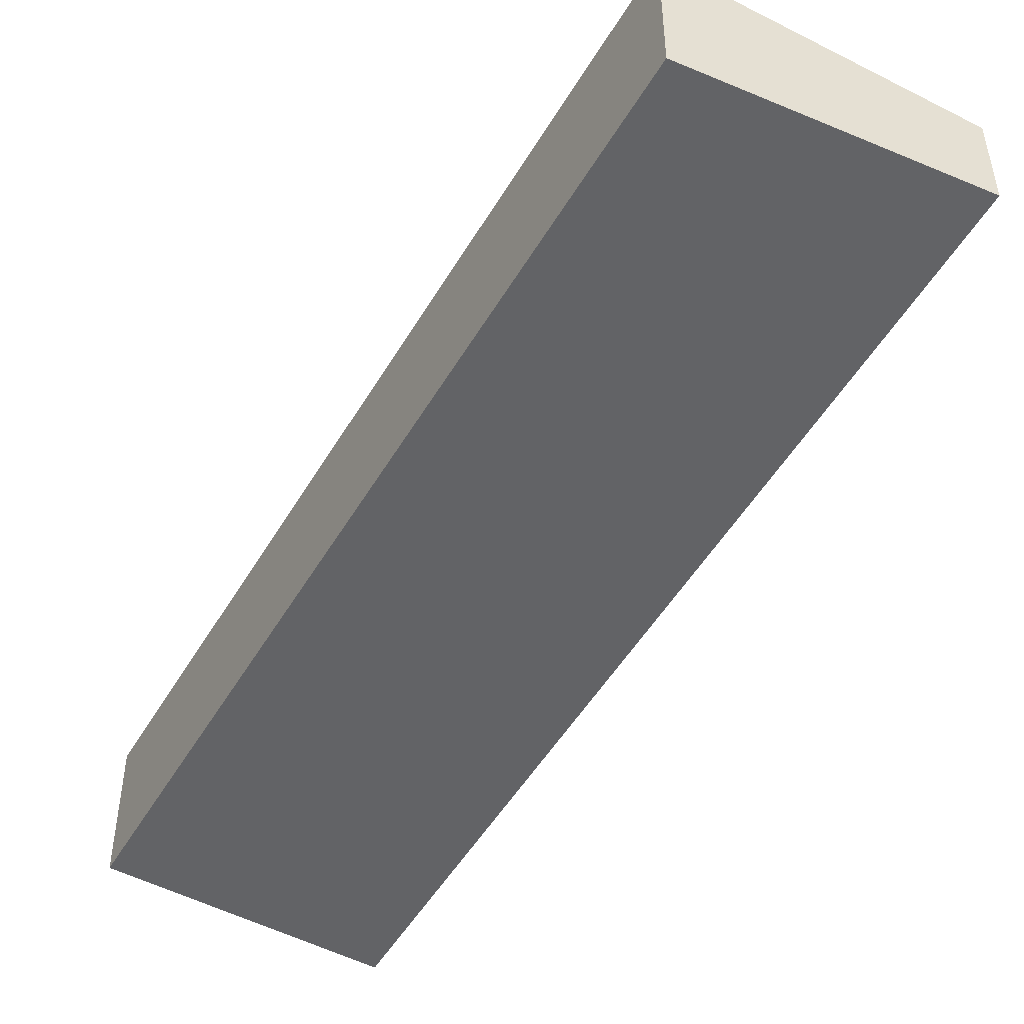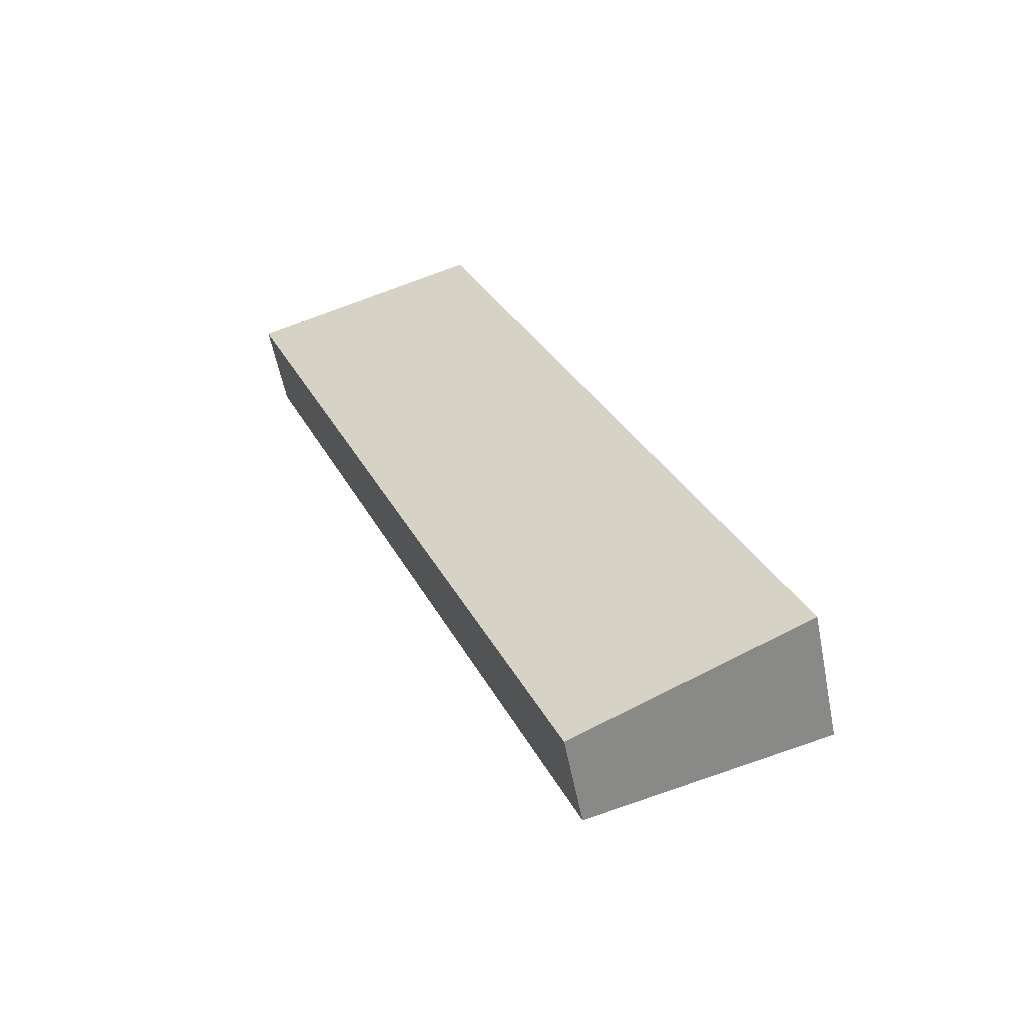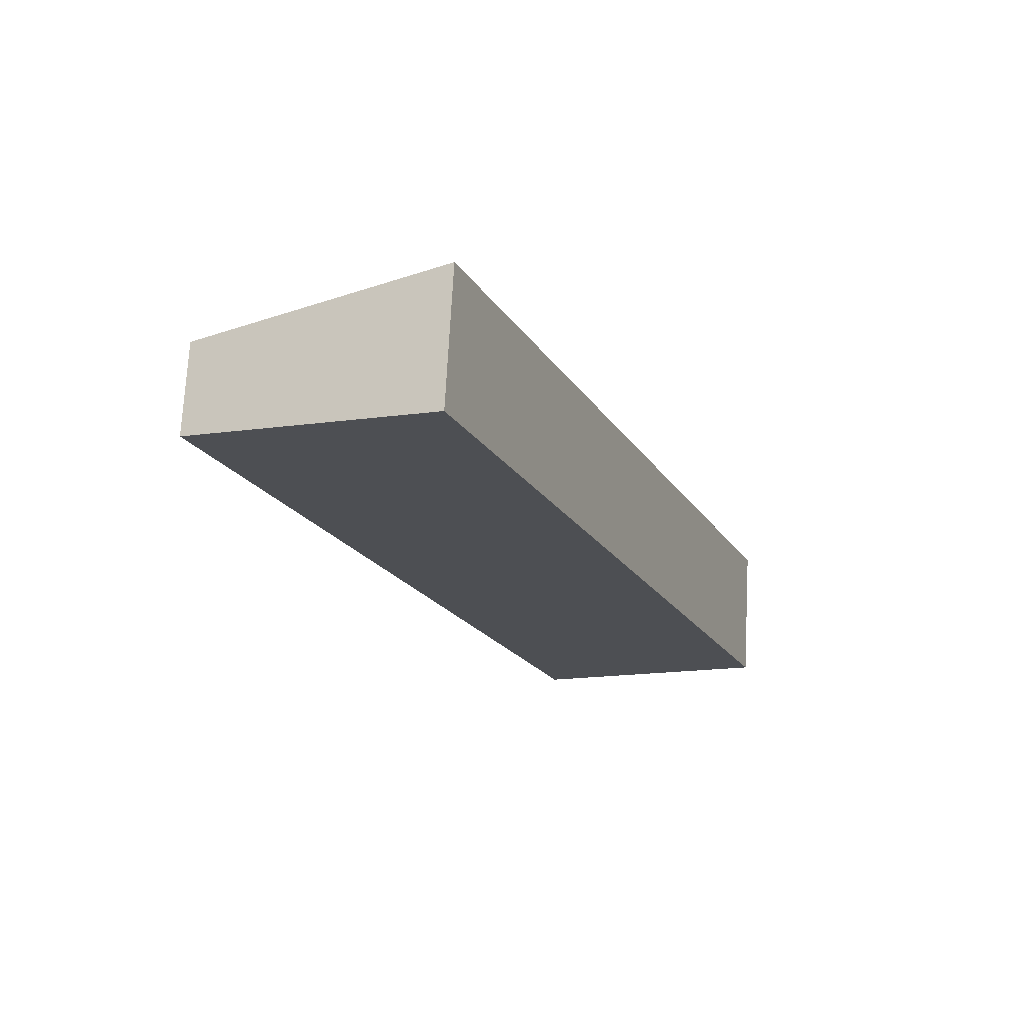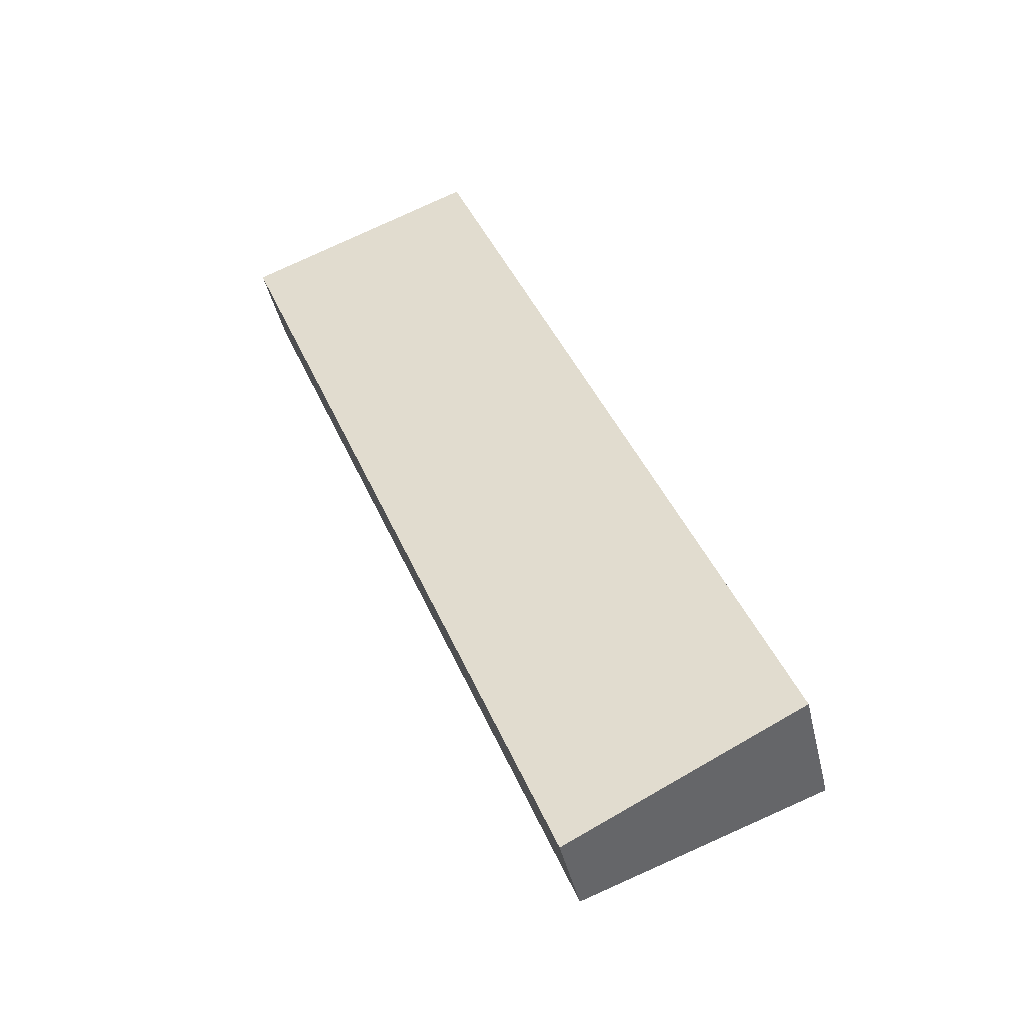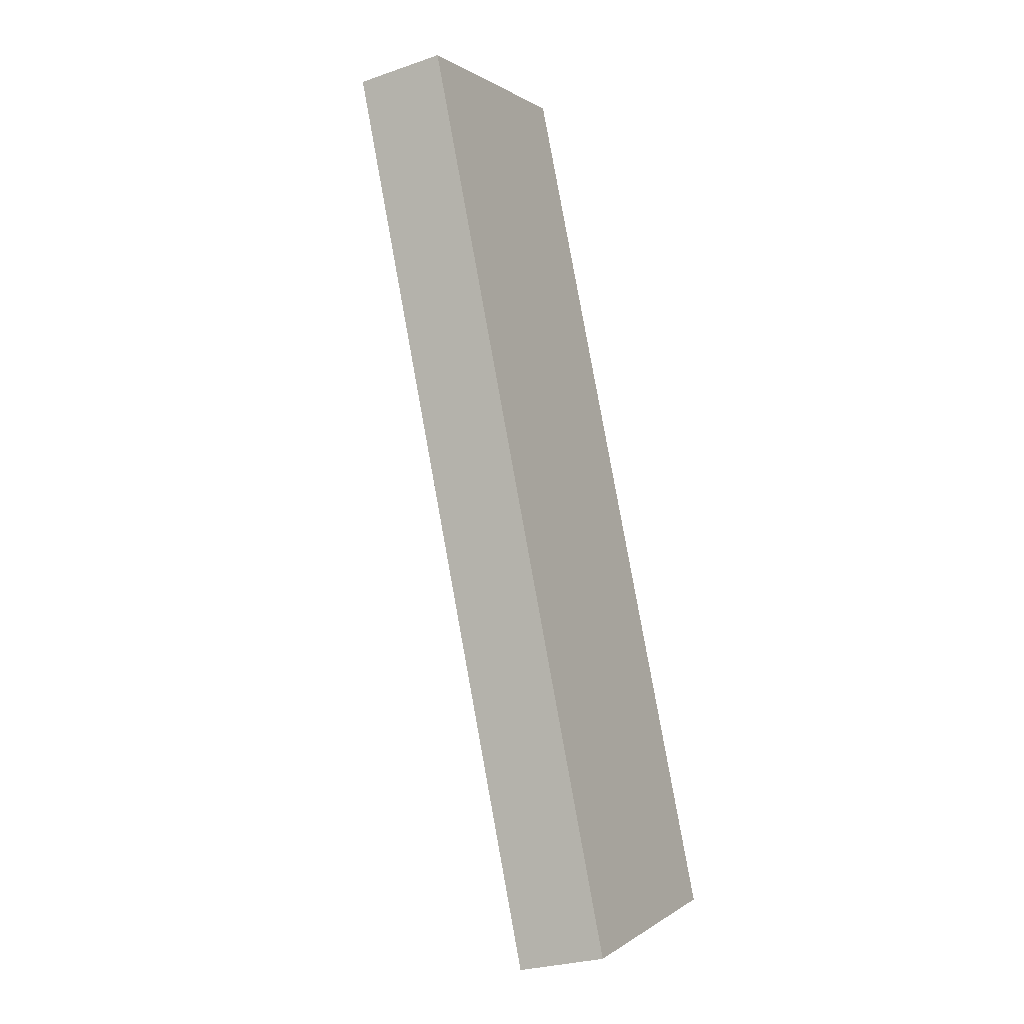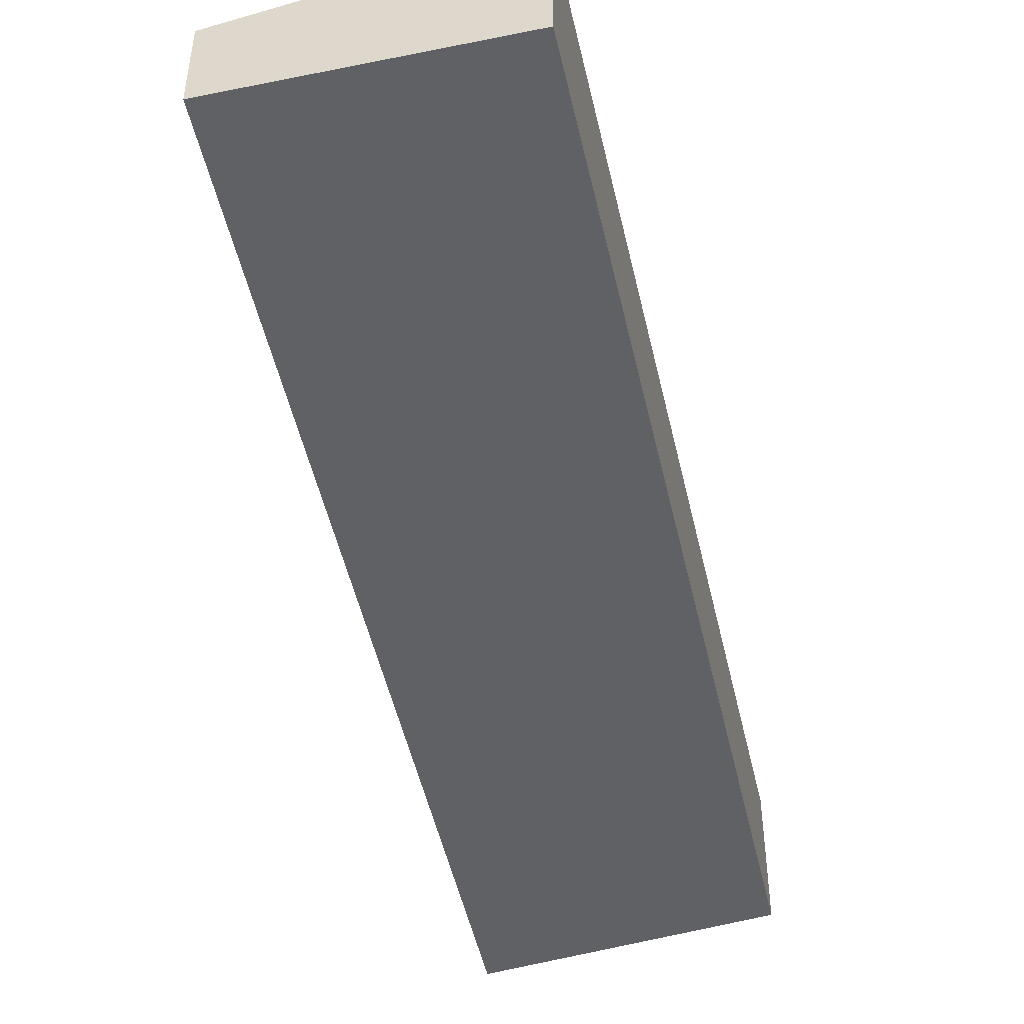
<metadata>
{"format":"obj","ext":"obj","renderer":"f3d","projection":"perspective","resolution":1024,"background":"white","views":[{"elev":-50.9,"azim":128.0,"up":"+Y"},{"elev":-56.8,"azim":11.1,"up":"+Z"},{"elev":72.1,"azim":3.1,"up":"+Z"},{"elev":-42.9,"azim":12.8,"up":"+Z"},{"elev":-27.2,"azim":-61.8,"up":"+Z"},{"elev":-49.8,"azim":-9.6,"up":"+Y"}]}
</metadata>
<code>
v  0.183 2.097 -0.451
v  13.47 3.182 -17.15
v  8.093 2.097 -19.92
v  0 2.097 1.284e-16
v  5.191 3.108 2.127
v  5.502 3.169 2.255
v  8.093 1.22e-15 -19.92
v  0.183 2.762e-17 -0.451
v  0 0 0
v  5.191 -1.302e-16 2.127
v  5.502 -1.381e-16 2.255
v  13.47 1.05e-15 -17.15
g defaultobject
f 1 2 3
f 2 1 4
f 2 4 5
f 2 5 6
f 7 1 3
f 1 7 8
f 1 8 4
f 4 8 9
f 9 5 4
f 5 9 10
f 5 10 6
f 6 10 11
f 6 12 2
f 12 6 11
f 12 3 2
f 3 12 7
f 8 10 9
f 10 8 7
f 10 7 11
f 11 7 12

</code>
